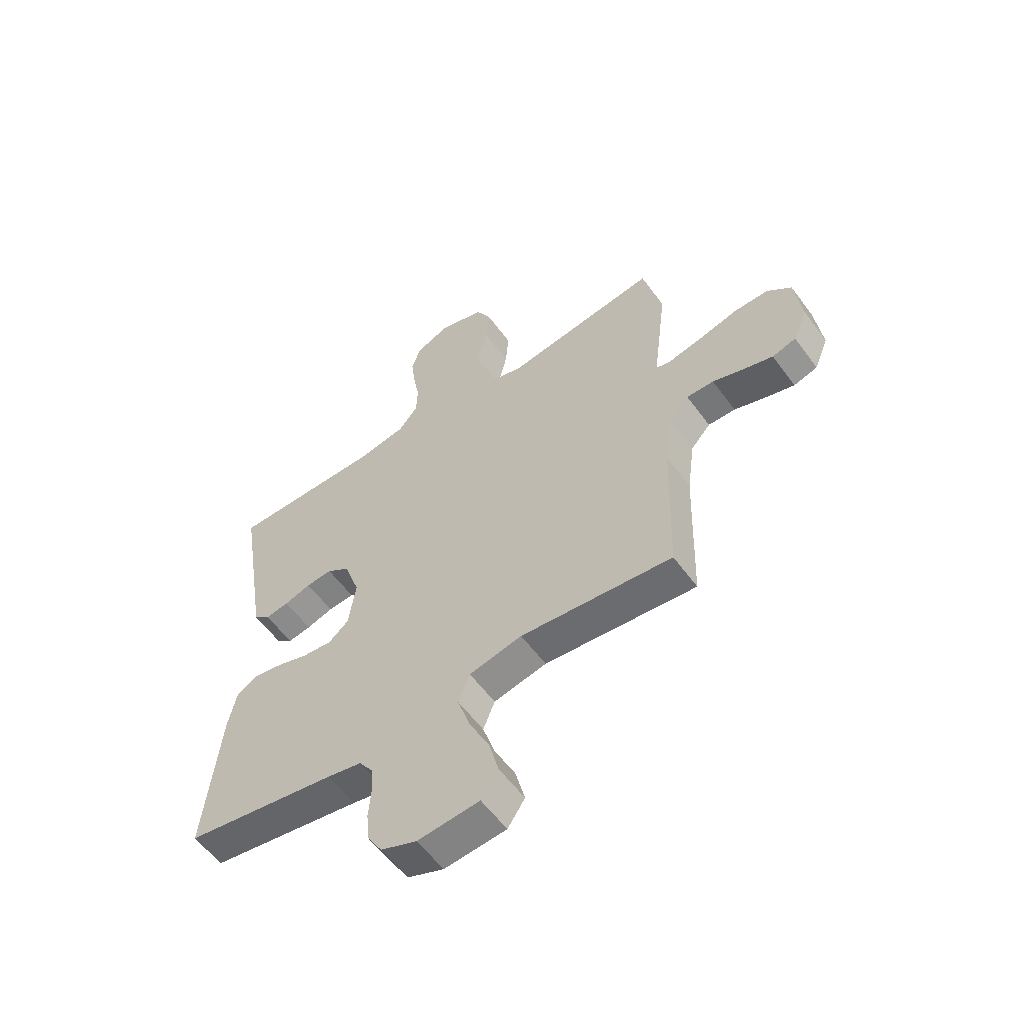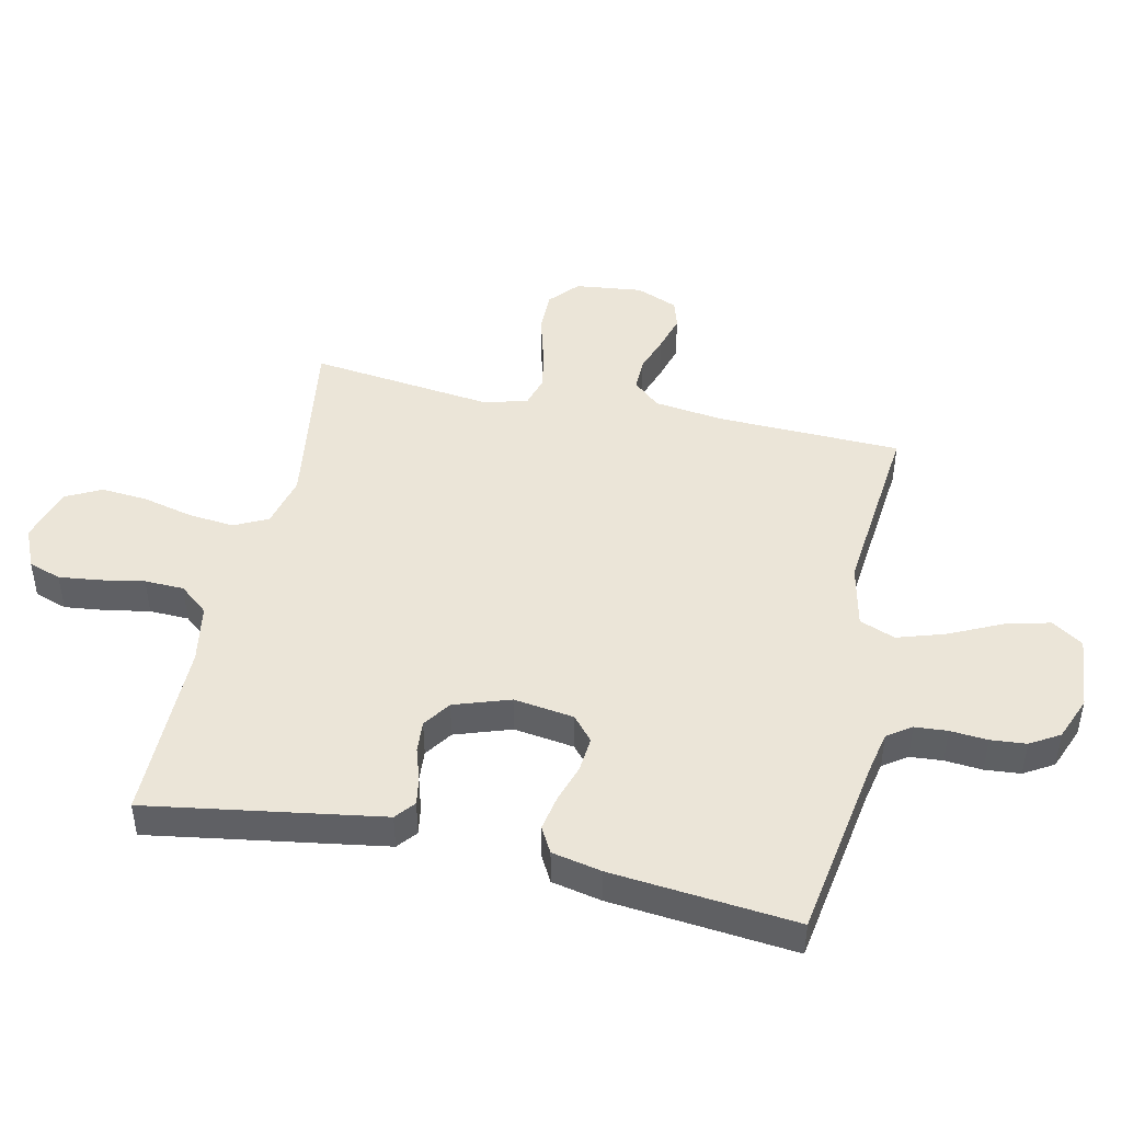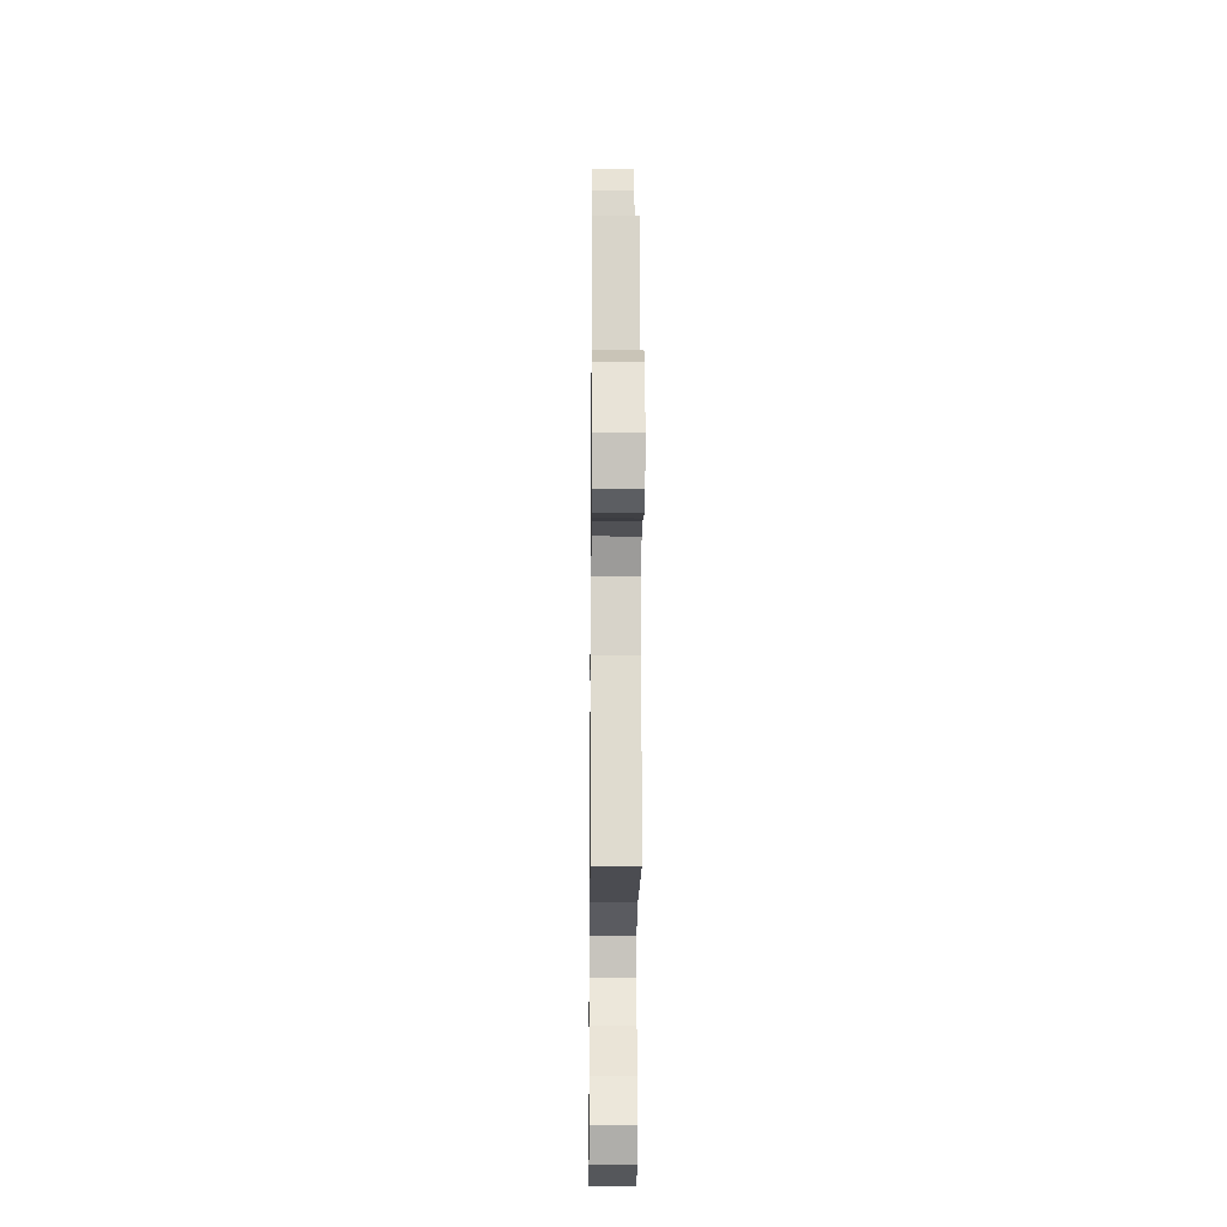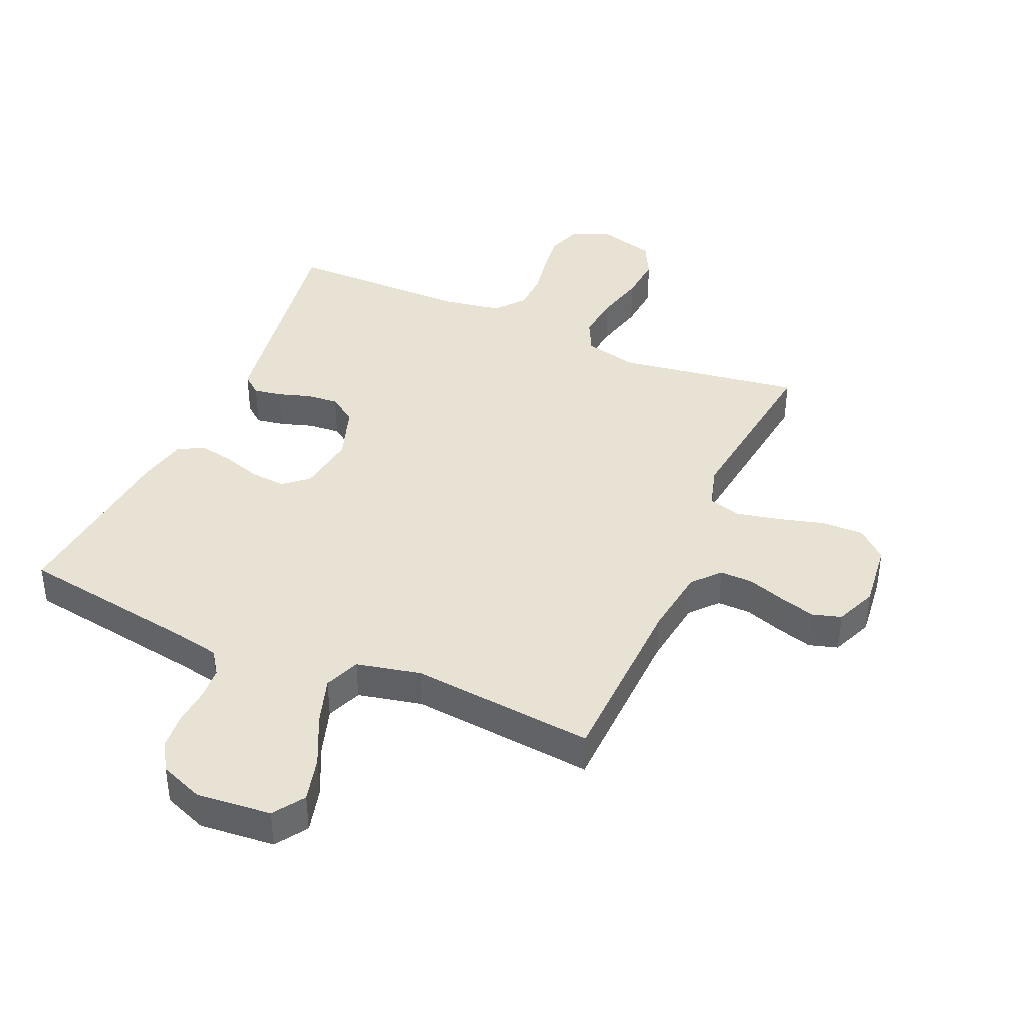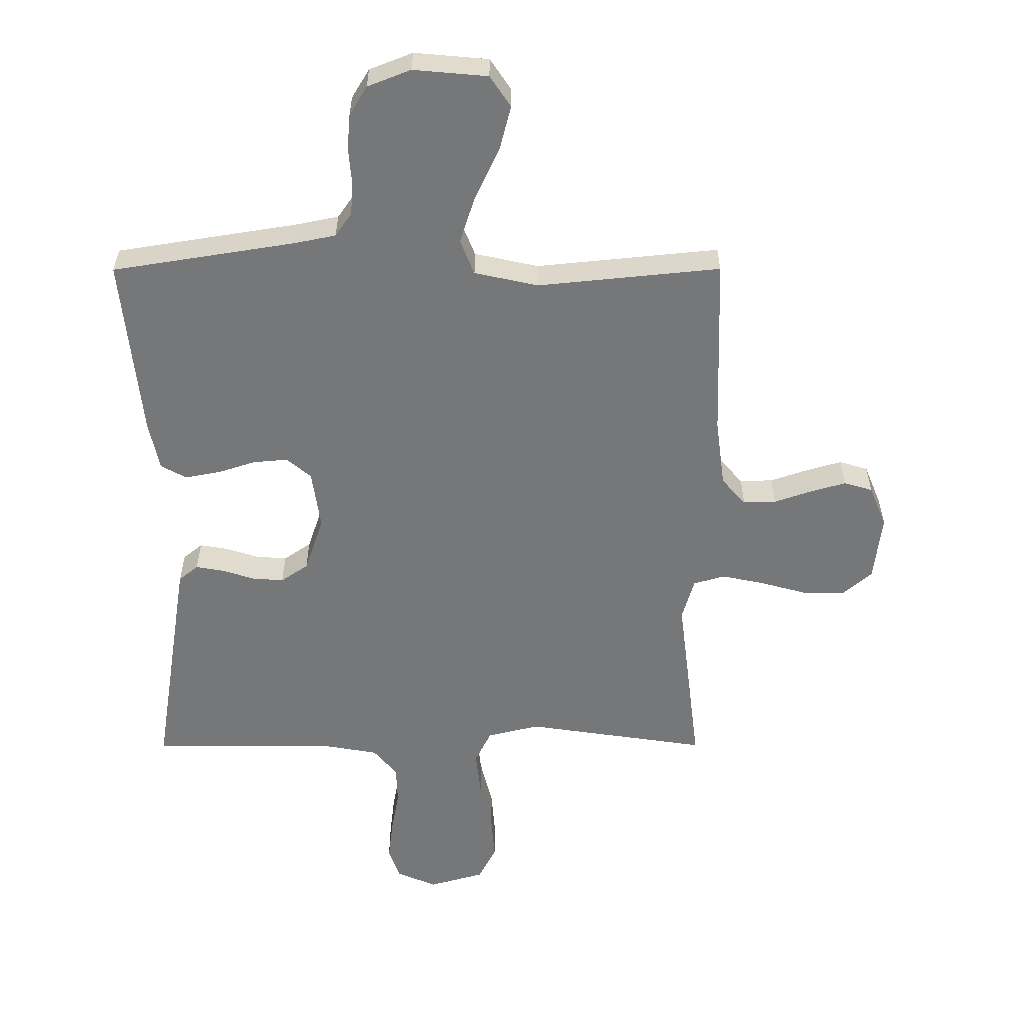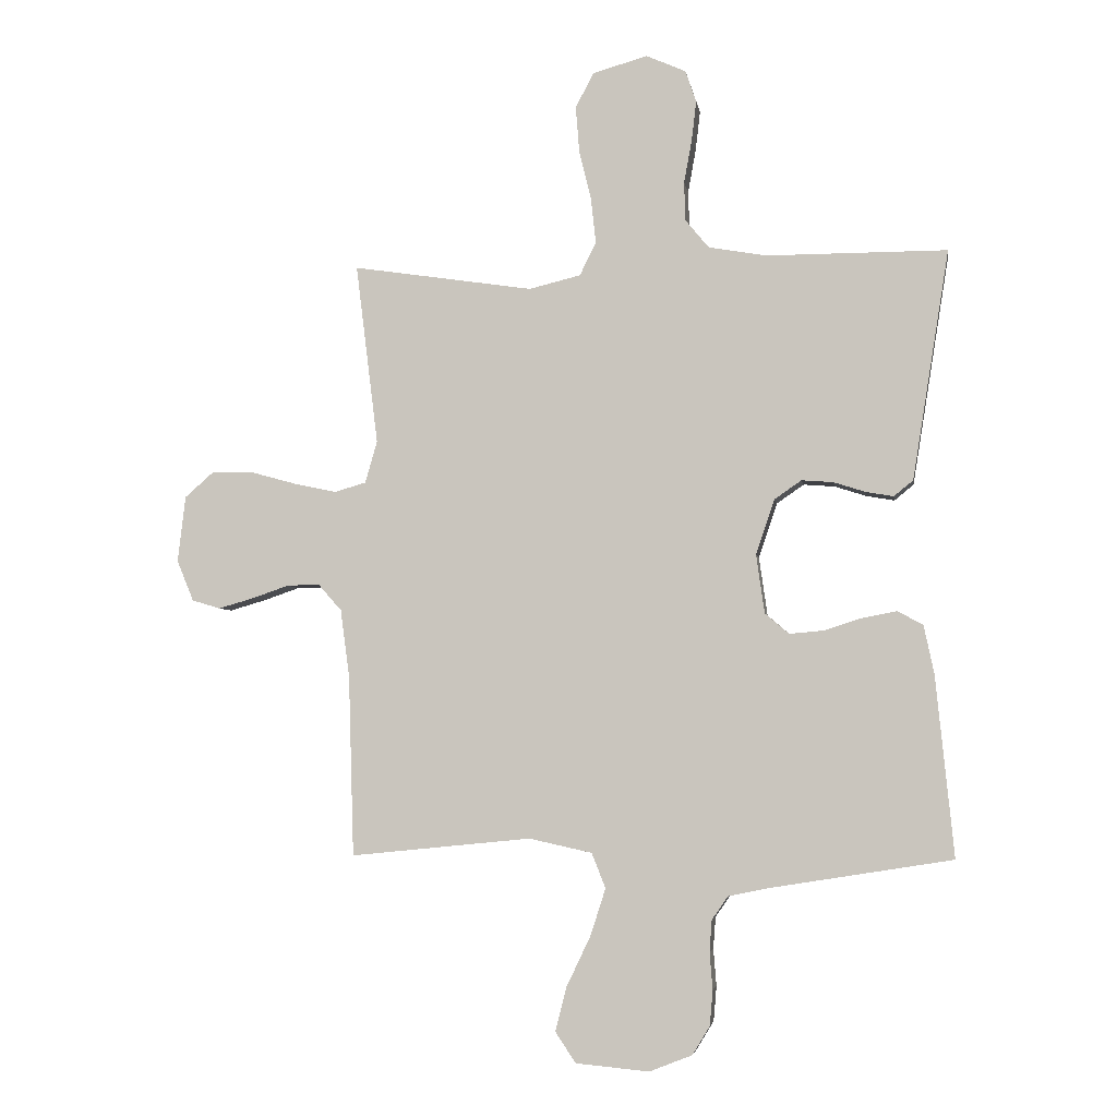
<metadata>
{"format":"obj","ext":"obj","renderer":"f3d","projection":"perspective","resolution":1024,"background":"white","views":[{"elev":-57.7,"azim":-144.1,"up":"+Z"},{"elev":45.8,"azim":102.4,"up":"+Y"},{"elev":-21.2,"azim":-90.6,"up":"+Z"},{"elev":40.0,"azim":-156.4,"up":"+Y"},{"elev":-57.0,"azim":-179.9,"up":"+Y"},{"elev":-4.3,"azim":8.7,"up":"+Z"}]}
</metadata>
<code>
v -0.5 0.07 0.5
v -0.2 0.07 0.455
v -0.114 0.07 0.476
v -0.087 0.07 0.531
v -0.095 0.07 0.606
v -0.115 0.07 0.688
v -0.121 0.07 0.764
v -0.091 0.07 0.822
v 0 0.07 0.848
v 0.066 0.07 0.819
v 0.084 0.07 0.766
v 0.076 0.07 0.699
v 0.063 0.07 0.628
v 0.065 0.07 0.564
v 0.104 0.07 0.517
v 0.2 0.07 0.5
v 0.5 0.07 0.5
v 0.452 0.07 0.2
v 0.439 0.07 0.119
v 0.407 0.07 0.093
v 0.361 0.07 0.101
v 0.308 0.07 0.118
v 0.256 0.07 0.122
v 0.211 0.07 0.091
v 0.18 0.07 0
v 0.194 0.07 -0.098
v 0.234 0.07 -0.132
v 0.291 0.07 -0.127
v 0.353 0.07 -0.107
v 0.411 0.07 -0.096
v 0.453 0.07 -0.119
v 0.47 0.07 -0.2
v 0.5 0.07 -0.5
v 0.2 0.07 -0.548
v 0.131 0.07 -0.562
v 0.104 0.07 -0.601
v 0.1 0.07 -0.654
v 0.105 0.07 -0.715
v 0.1 0.07 -0.773
v 0.071 0.07 -0.821
v 0 0.07 -0.849
v -0.122 0.07 -0.838
v -0.156 0.07 -0.787
v -0.137 0.07 -0.713
v -0.097 0.07 -0.629
v -0.072 0.07 -0.551
v -0.095 0.07 -0.493
v -0.2 0.07 -0.47
v -0.5 0.07 -0.5
v -0.509 0.07 -0.2
v -0.524 0.07 -0.087
v -0.563 0.07 -0.043
v -0.617 0.07 -0.044
v -0.678 0.07 -0.065
v -0.737 0.07 -0.082
v -0.784 0.07 -0.068
v -0.812 0.07 0
v -0.799 0.07 0.11
v -0.751 0.07 0.152
v -0.682 0.07 0.151
v -0.606 0.07 0.13
v -0.535 0.07 0.115
v -0.483 0.07 0.13
v -0.463 0.07 0.2
v -0.5 0 0.5
v -0.2 0 0.455
v -0.114 0 0.476
v -0.087 0 0.531
v -0.095 0 0.606
v -0.115 0 0.688
v -0.121 0 0.764
v -0.091 0 0.822
v 0 0 0.848
v 0.066 0 0.819
v 0.084 0 0.766
v 0.076 0 0.699
v 0.063 0 0.628
v 0.065 0 0.564
v 0.104 0 0.517
v 0.2 0 0.5
v 0.5 0 0.5
v 0.452 0 0.2
v 0.439 0 0.119
v 0.407 0 0.093
v 0.361 0 0.101
v 0.308 0 0.118
v 0.256 0 0.122
v 0.211 0 0.091
v 0.18 0 0
v 0.194 0 -0.098
v 0.234 0 -0.132
v 0.291 0 -0.127
v 0.353 0 -0.107
v 0.411 0 -0.096
v 0.453 0 -0.119
v 0.47 0 -0.2
v 0.5 0 -0.5
v 0.2 0 -0.548
v 0.131 0 -0.562
v 0.104 0 -0.601
v 0.1 0 -0.654
v 0.105 0 -0.715
v 0.1 0 -0.773
v 0.071 0 -0.821
v 0 0 -0.849
v -0.122 0 -0.838
v -0.156 0 -0.787
v -0.137 0 -0.713
v -0.097 0 -0.629
v -0.072 0 -0.551
v -0.095 0 -0.493
v -0.2 0 -0.47
v -0.5 0 -0.5
v -0.509 0 -0.2
v -0.524 0 -0.087
v -0.563 0 -0.043
v -0.617 0 -0.044
v -0.678 0 -0.065
v -0.737 0 -0.082
v -0.784 0 -0.068
v -0.812 0 0
v -0.799 0 0.11
v -0.751 0 0.152
v -0.682 0 0.151
v -0.606 0 0.13
v -0.535 0 0.115
v -0.483 0 0.13
v -0.463 0 0.2
f 59 60 61
f 58 59 61
f 57 58 61
f 56 57 61
f 55 56 61
f 54 55 61
f 53 54 61
f 52 53 61 62
f 51 52 62 63
f 48 49 50
f 51 63 64
f 50 51 64
f 48 50 64
f 47 48 64
f 43 44 45
f 42 43 45
f 41 42 45
f 40 41 45
f 39 40 45
f 38 39 45
f 37 38 45
f 36 37 45 46
f 35 36 46 47
f 32 33 34
f 31 32 34
f 30 31 34
f 29 30 34
f 28 29 34
f 34 35 47
f 28 34 47
f 27 28 47
f 20 21 22
f 19 20 22
f 18 19 22
f 17 18 22
f 16 17 22
f 15 16 22 23
f 14 15 23 24
f 11 12 13
f 10 11 13
f 9 10 13
f 8 9 13
f 7 8 13
f 6 7 13
f 5 6 13
f 4 5 13 14
f 14 24 25
f 4 14 25
f 3 4 25
f 64 1 2
f 26 27 47 64
f 25 26 64
f 3 25 64
f 2 3 64
f 125 124 123
f 125 123 122
f 125 122 121
f 125 121 120
f 125 120 119
f 125 119 118
f 125 118 117
f 126 125 117 116
f 127 126 116 115
f 114 113 112
f 128 127 115
f 128 115 114
f 128 114 112
f 128 112 111
f 109 108 107
f 109 107 106
f 109 106 105
f 109 105 104
f 109 104 103
f 109 103 102
f 109 102 101
f 110 109 101 100
f 111 110 100 99
f 98 97 96
f 98 96 95
f 98 95 94
f 98 94 93
f 98 93 92
f 111 99 98
f 111 98 92
f 111 92 91
f 86 85 84
f 86 84 83
f 86 83 82
f 86 82 81
f 86 81 80
f 87 86 80 79
f 88 87 79 78
f 77 76 75
f 77 75 74
f 77 74 73
f 77 73 72
f 77 72 71
f 77 71 70
f 77 70 69
f 78 77 69 68
f 89 88 78
f 89 78 68
f 89 68 67
f 66 65 128
f 128 111 91 90
f 128 90 89
f 128 89 67
f 128 67 66
f 1 65 66 2
f 2 66 67 3
f 3 67 68 4
f 4 68 69 5
f 5 69 70 6
f 6 70 71 7
f 7 71 72 8
f 8 72 73 9
f 9 73 74 10
f 10 74 75 11
f 11 75 76 12
f 12 76 77 13
f 13 77 78 14
f 14 78 79 15
f 15 79 80 16
f 16 80 81 17
f 17 81 82 18
f 18 82 83 19
f 19 83 84 20
f 20 84 85 21
f 21 85 86 22
f 22 86 87 23
f 23 87 88 24
f 24 88 89 25
f 25 89 90 26
f 26 90 91 27
f 27 91 92 28
f 28 92 93 29
f 29 93 94 30
f 30 94 95 31
f 31 95 96 32
f 32 96 97 33
f 33 97 98 34
f 34 98 99 35
f 35 99 100 36
f 36 100 101 37
f 37 101 102 38
f 38 102 103 39
f 39 103 104 40
f 40 104 105 41
f 41 105 106 42
f 42 106 107 43
f 43 107 108 44
f 44 108 109 45
f 45 109 110 46
f 46 110 111 47
f 47 111 112 48
f 48 112 113 49
f 49 113 114 50
f 50 114 115 51
f 51 115 116 52
f 52 116 117 53
f 53 117 118 54
f 54 118 119 55
f 55 119 120 56
f 56 120 121 57
f 57 121 122 58
f 58 122 123 59
f 59 123 124 60
f 60 124 125 61
f 61 125 126 62
f 62 126 127 63
f 63 127 128 64
f 64 128 65 1

</code>
